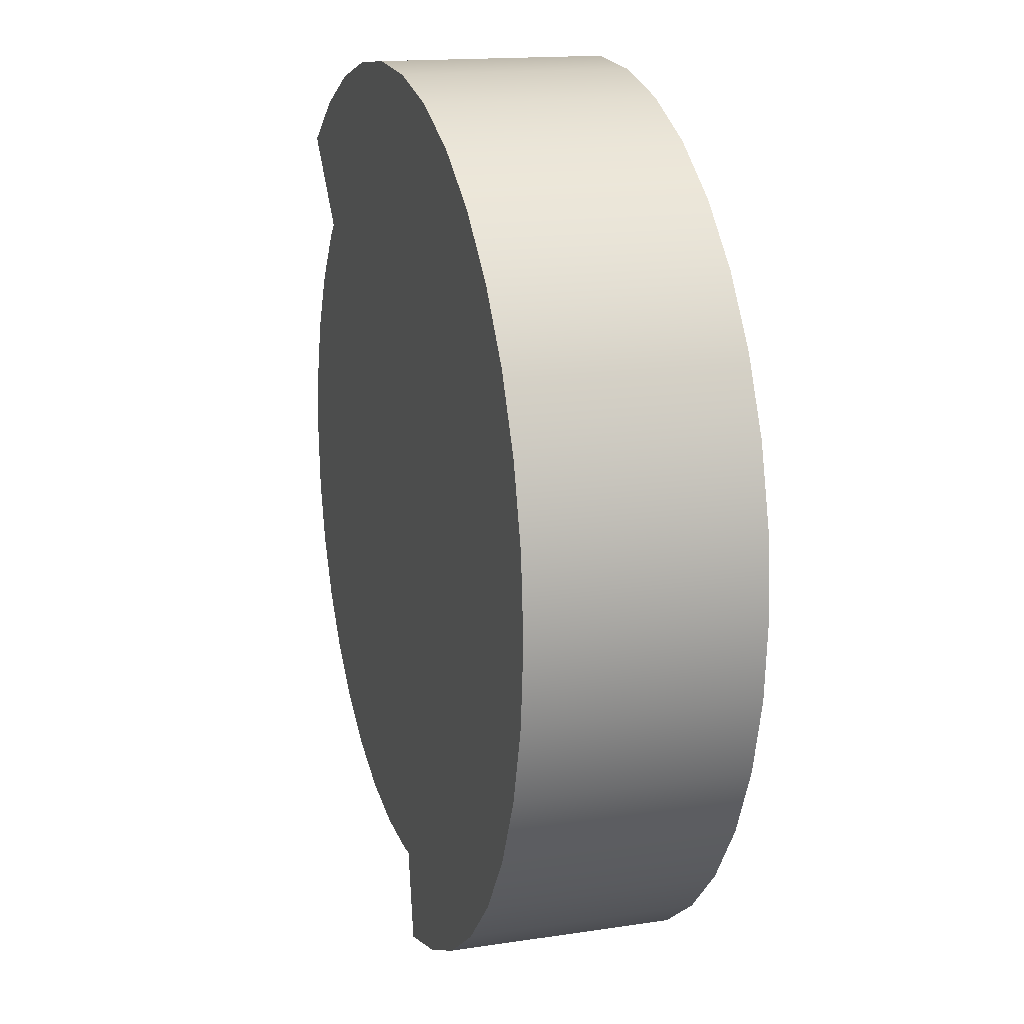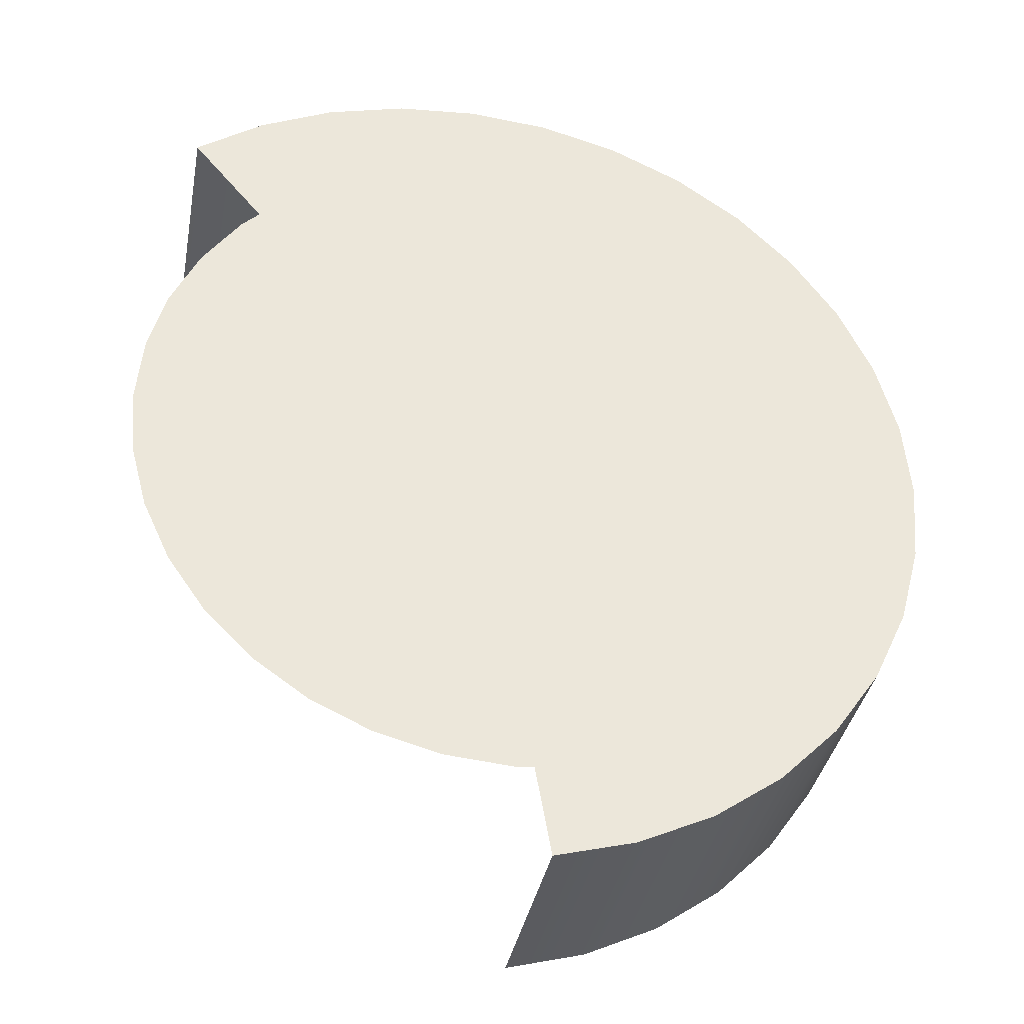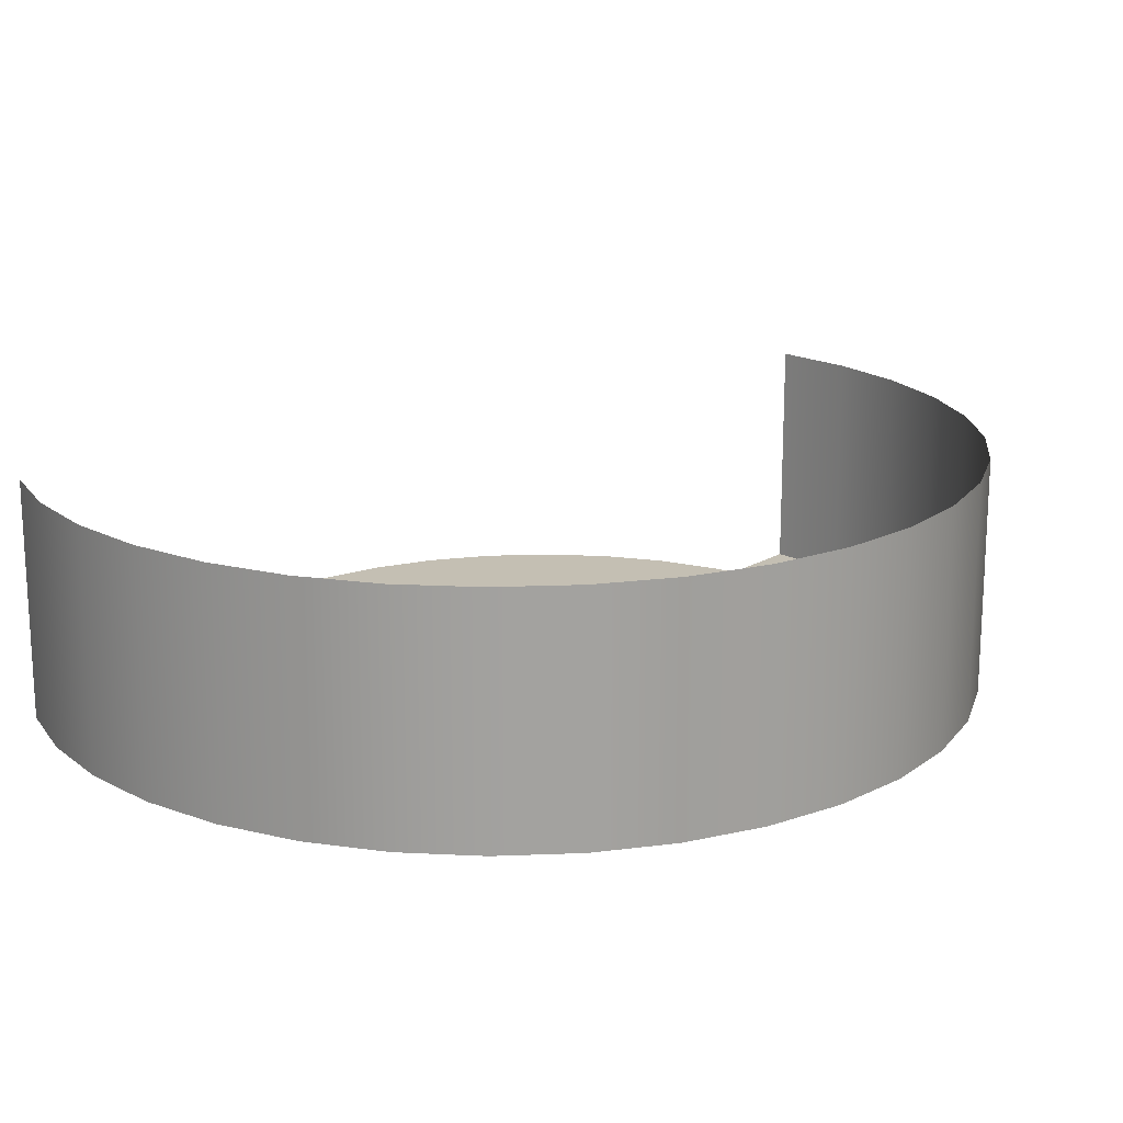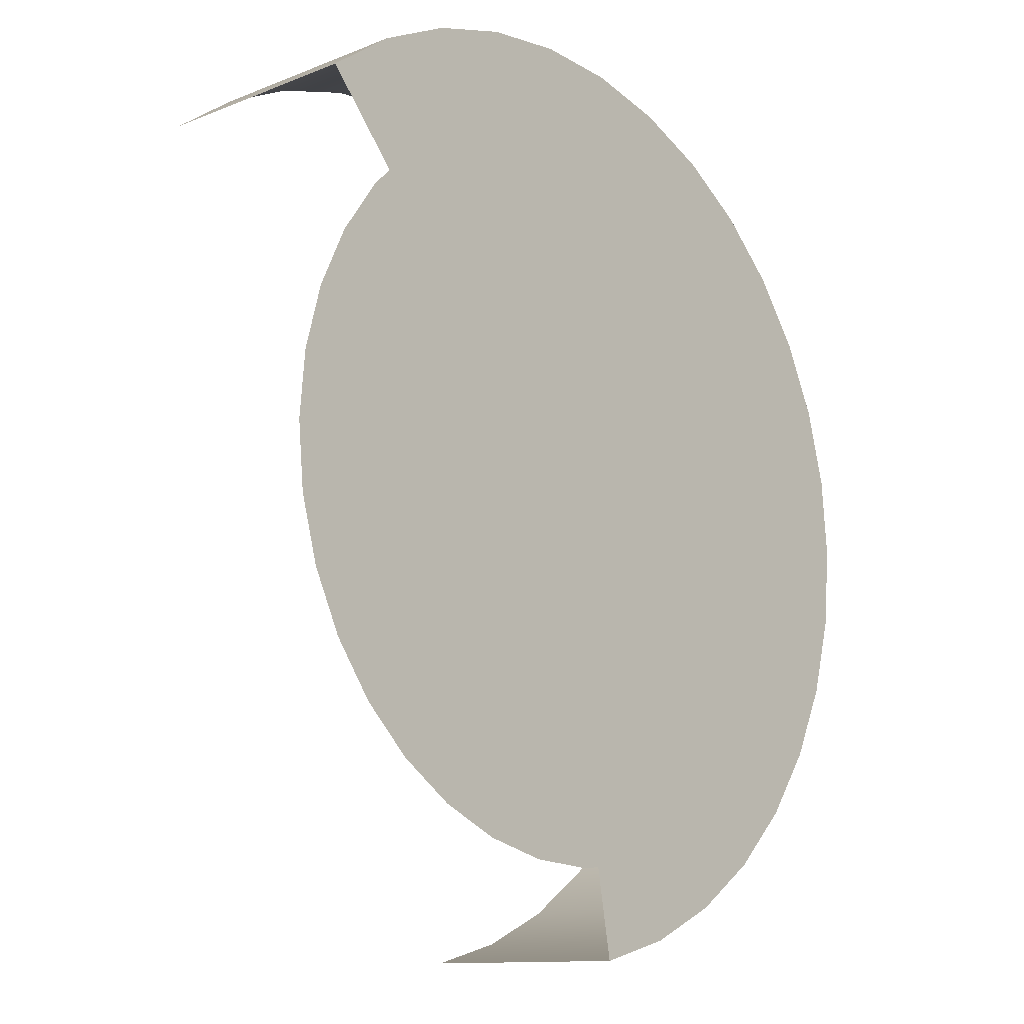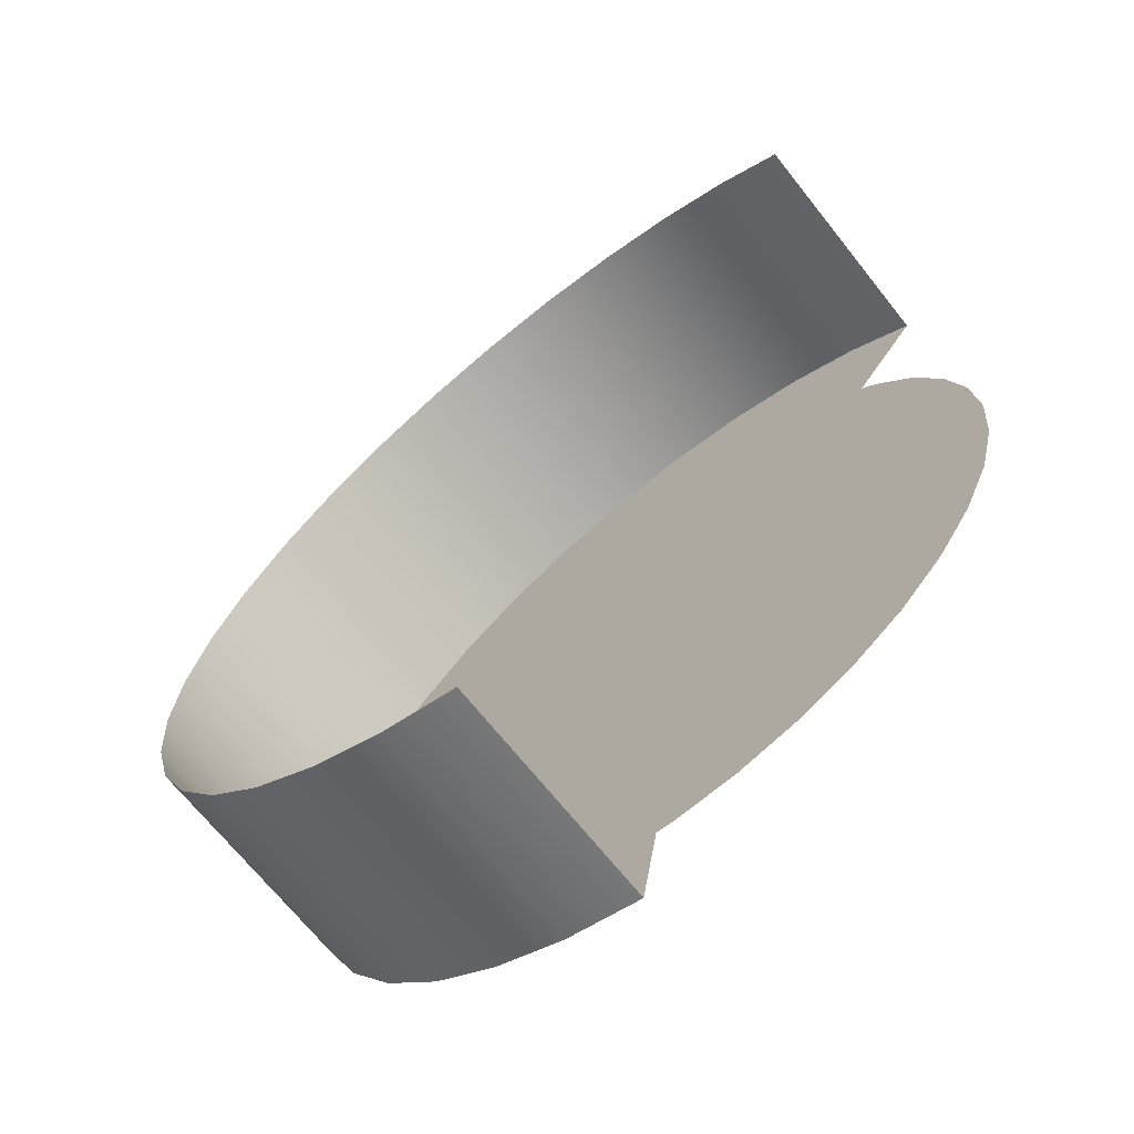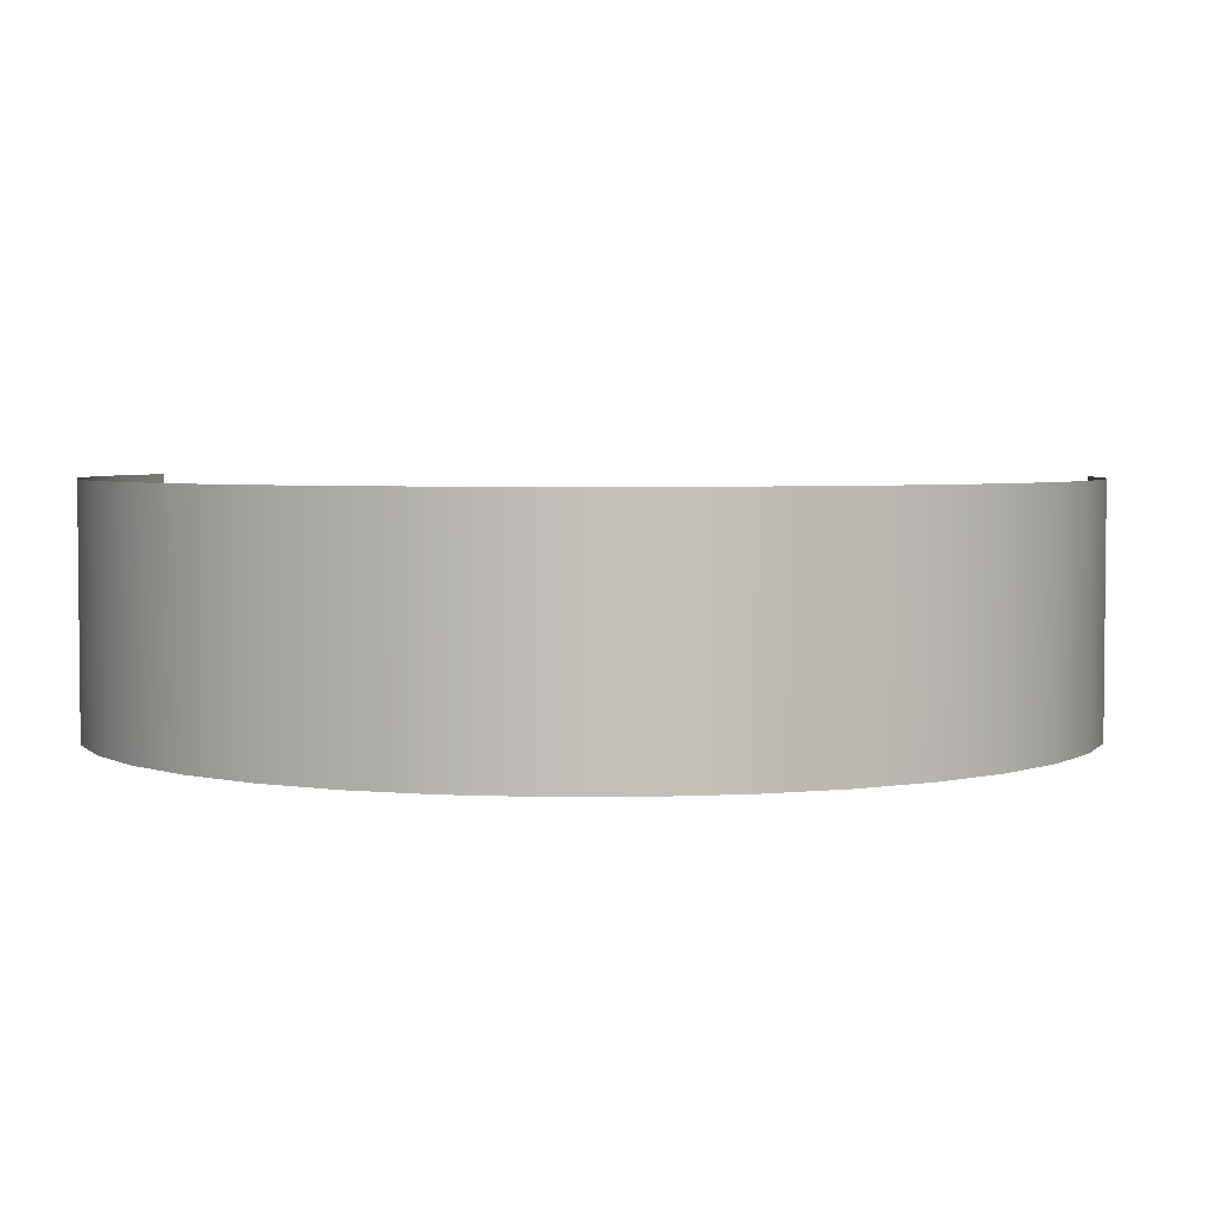
<metadata>
{"format":"obj","ext":"obj","renderer":"f3d","projection":"perspective","resolution":1024,"background":"white","views":[{"elev":15.6,"azim":72.4,"up":"+Z"},{"elev":-36.5,"azim":-10.5,"up":"+Z"},{"elev":17.8,"azim":30.6,"up":"+Y"},{"elev":-12.0,"azim":-46.9,"up":"+Z"},{"elev":-68.7,"azim":-141.6,"up":"+Z"},{"elev":3.7,"azim":74.2,"up":"+Y"}]}
</metadata>
<code>
v 19.89 -49.43 4.159
v 183.2 -49.43 4.159
v 142.3 -49.43 4.159
v 101.5 -49.43 4.159
v 60.71 -49.43 4.159
v 180.7 -49.43 -24.19
v 140.5 -49.43 -17.11
v 100.3 -49.43 -10.02
v 60.09 -49.43 -2.929
v 173.3 -49.43 -51.68
v 135 -49.43 -37.72
v 96.6 -49.43 -23.76
v 58.24 -49.43 -9.802
v 161.3 -49.43 -77.48
v 125.9 -49.43 -57.07
v 90.59 -49.43 -36.66
v 55.24 -49.43 -16.25
v 145 -49.43 -100.8
v 113.7 -49.43 -74.55
v 82.42 -49.43 -48.32
v 51.16 -49.43 -22.08
v 124.8 -49.43 -120.9
v 98.6 -49.43 -89.65
v 72.36 -49.43 -58.38
v 46.12 -49.43 -27.11
v 101.5 -49.43 -137.2
v 81.11 -49.43 -101.9
v 60.71 -49.43 -66.54
v 40.3 -49.43 -31.19
v 75.73 -49.43 -149.3
v 61.77 -49.43 -110.9
v 47.81 -49.43 -72.56
v 33.85 -49.43 -34.2
v 48.24 -49.43 -156.6
v 41.15 -49.43 -116.4
v 34.06 -49.43 -76.24
v 26.97 -49.43 -36.04
v 19.89 -49.43 -159.1
v 19.89 -49.43 -118.3
v 19.89 -49.43 -77.48
v 19.89 -49.43 -36.66
v -8.466 -49.43 -156.6
v -1.378 -49.43 -116.4
v 5.71 -49.43 -76.24
v 12.8 -49.43 -36.04
v -35.96 -49.43 -149.3
v -22 -49.43 -110.9
v -8.035 -49.43 -72.56
v 5.926 -49.43 -34.2
v -61.75 -49.43 -137.2
v -41.34 -49.43 -101.9
v -20.93 -49.43 -66.54
v -0.5228 -49.43 -31.19
v -85.06 -49.43 -120.9
v -58.83 -49.43 -89.65
v -32.59 -49.43 -58.38
v -6.351 -49.43 -27.11
v -105.2 -49.43 -100.8
v -73.92 -49.43 -74.55
v -42.65 -49.43 -48.32
v -11.38 -49.43 -22.08
v -121.5 -49.43 -77.48
v -86.16 -49.43 -57.07
v -50.81 -49.43 -36.66
v -15.46 -49.43 -16.25
v -133.5 -49.43 -51.68
v -95.18 -49.43 -37.72
v -56.83 -49.43 -23.76
v -18.47 -49.43 -9.802
v -140.9 -49.43 -24.19
v -100.7 -49.43 -17.11
v -60.51 -49.43 -10.02
v -20.31 -49.43 -2.929
v -143.4 -49.43 4.159
v -102.6 -49.43 4.159
v -61.75 -49.43 4.159
v -20.93 -49.43 4.159
v -140.9 -49.43 32.51
v -100.7 -49.43 25.42
v -60.51 -49.43 18.34
v -20.31 -49.43 11.25
v -133.5 -49.43 60
v -95.18 -49.43 46.04
v -56.83 -49.43 32.08
v -18.47 -49.43 18.12
v -121.5 -49.43 85.8
v -86.16 -49.43 65.39
v -50.81 -49.43 44.98
v -15.46 -49.43 24.57
v -105.2 -49.43 109.1
v -73.92 -49.43 82.87
v -42.65 -49.43 56.63
v -11.38 -49.43 30.4
v -85.06 -49.43 129.2
v -58.83 -49.43 97.97
v -32.59 -49.43 66.7
v -6.351 -49.43 35.43
v -61.75 -49.43 145.6
v -41.34 -49.43 110.2
v -20.93 -49.43 74.86
v -0.5228 -49.43 39.51
v -35.96 -49.43 157.6
v -22 -49.43 119.2
v -8.035 -49.43 80.87
v 5.926 -49.43 42.52
v -8.466 -49.43 165
v -1.378 -49.43 124.8
v 5.71 -49.43 84.56
v 12.8 -49.43 44.36
v 19.89 -49.43 167.4
v 19.89 -49.43 126.6
v 19.89 -49.43 85.8
v 19.89 -49.43 44.98
v 48.24 -49.43 165
v 41.15 -49.43 124.8
v 34.06 -49.43 84.56
v 26.97 -49.43 44.36
v 75.73 -49.43 157.6
v 61.77 -49.43 119.2
v 47.81 -49.43 80.87
v 33.85 -49.43 42.52
v 101.5 -49.43 145.6
v 81.11 -49.43 110.2
v 60.71 -49.43 74.86
v 40.3 -49.43 39.51
v 124.8 -49.43 129.2
v 98.6 -49.43 97.97
v 72.36 -49.43 66.7
v 46.12 -49.43 35.43
v 145 -49.43 109.1
v 113.7 -49.43 82.87
v 82.42 -49.43 56.63
v 51.16 -49.43 30.4
v 161.3 -49.43 85.8
v 125.9 -49.43 65.39
v 90.59 -49.43 44.98
v 55.24 -49.43 24.57
v 173.3 -49.43 60
v 135 -49.43 46.04
v 96.6 -49.43 32.08
v 58.24 -49.43 18.12
v 180.7 -49.43 32.51
v 140.5 -49.43 25.42
v 100.3 -49.43 18.34
v 60.09 -49.43 11.25
o Disc
f 6 7 3 2
f 7 8 4 3
f 8 9 5 4
f 9 1 5
f 10 11 7 6
f 11 12 8 7
f 12 13 9 8
f 13 1 9
f 14 15 11 10
f 15 16 12 11
f 16 17 13 12
f 17 1 13
f 18 19 15 14
f 19 20 16 15
f 20 21 17 16
f 21 1 17
f 22 23 19 18
f 23 24 20 19
f 24 25 21 20
f 25 1 21
f 26 27 23 22
f 27 28 24 23
f 28 29 25 24
f 29 1 25
f 30 31 27 26
f 31 32 28 27
f 32 33 29 28
f 33 1 29
f 34 35 31 30
f 35 36 32 31
f 36 37 33 32
f 37 1 33
f 38 39 35 34
f 39 40 36 35
f 40 41 37 36
f 41 1 37
f 42 43 39 38
f 43 44 40 39
f 44 45 41 40
f 45 1 41
f 46 47 43 42
f 47 48 44 43
f 48 49 45 44
f 49 1 45
f 50 51 47 46
f 51 52 48 47
f 52 53 49 48
f 53 1 49
f 54 55 51 50
f 55 56 52 51
f 56 57 53 52
f 57 1 53
f 58 59 55 54
f 59 60 56 55
f 60 61 57 56
f 61 1 57
f 62 63 59 58
f 63 64 60 59
f 64 65 61 60
f 65 1 61
f 66 67 63 62
f 67 68 64 63
f 68 69 65 64
f 69 1 65
f 70 71 67 66
f 71 72 68 67
f 72 73 69 68
f 73 1 69
f 74 75 71 70
f 75 76 72 71
f 76 77 73 72
f 77 1 73
f 78 79 75 74
f 79 80 76 75
f 80 81 77 76
f 81 1 77
f 82 83 79 78
f 83 84 80 79
f 84 85 81 80
f 85 1 81
f 86 87 83 82
f 87 88 84 83
f 88 89 85 84
f 89 1 85
f 90 91 87 86
f 91 92 88 87
f 92 93 89 88
f 93 1 89
f 94 95 91 90
f 95 96 92 91
f 96 97 93 92
f 97 1 93
f 98 99 95 94
f 99 100 96 95
f 100 101 97 96
f 101 1 97
f 102 103 99 98
f 103 104 100 99
f 104 105 101 100
f 105 1 101
f 106 107 103 102
f 107 108 104 103
f 108 109 105 104
f 109 1 105
f 110 111 107 106
f 111 112 108 107
f 112 113 109 108
f 113 1 109
f 114 115 111 110
f 115 116 112 111
f 116 117 113 112
f 117 1 113
f 118 119 115 114
f 119 120 116 115
f 120 121 117 116
f 121 1 117
f 122 123 119 118
f 123 124 120 119
f 124 125 121 120
f 125 1 121
f 126 127 123 122
f 127 128 124 123
f 128 129 125 124
f 129 1 125
f 130 131 127 126
f 131 132 128 127
f 132 133 129 128
f 133 1 129
f 134 135 131 130
f 135 136 132 131
f 136 137 133 132
f 137 1 133
f 138 139 135 134
f 139 140 136 135
f 140 141 137 136
f 141 1 137
f 142 143 139 138
f 143 144 140 139
f 144 145 141 140
f 145 1 141
f 2 3 143 142
f 3 4 144 143
f 4 5 145 144
f 5 1 145
v 147.9 -50 0
v 200 -50 0
v 200 50 0
v 147.9 50 0
v 145.6 -50 -25.68
v 197 -50 -34.73
v 197 50 -34.73
v 145.6 50 -25.68
v 139 -50 -50.58
v 187.9 -50 -68.4
v 187.9 50 -68.4
v 139 50 -50.58
v 128.1 -50 -73.95
v 173.2 -50 -100
v 173.2 50 -100
v 128.1 50 -73.95
v 113.3 -50 -95.06
v 153.2 -50 -128.6
v 153.2 50 -128.6
v 113.3 50 -95.06
v 95.06 -50 -113.3
v 128.6 -50 -153.2
v 128.6 50 -153.2
v 95.06 50 -113.3
v 73.95 -50 -128.1
v 100 -50 -173.2
v 100 50 -173.2
v 73.95 50 -128.1
v 50.58 -50 -139
v 68.4 -50 -187.9
v 68.4 50 -187.9
v 50.58 50 -139
v 25.68 -50 -145.6
v 34.73 -50 -197
v 34.73 50 -197
v 25.68 50 -145.6
v 1e-14 -50 -147.9
v 1e-14 -50 -200
v 1e-14 50 -200
v 1e-14 50 -147.9
v -25.68 -50 -145.6
v -34.73 -50 -197
v -34.73 50 -197
v -25.68 50 -145.6
v -50.58 -50 -139
v -68.4 -50 -187.9
v -68.4 50 -187.9
v -50.58 50 -139
v -73.95 -50 -128.1
v -100 -50 -173.2
v -100 50 -173.2
v -73.95 50 -128.1
v -95.06 -50 -113.3
v -128.6 -50 -153.2
v -128.6 50 -153.2
v -95.06 50 -113.3
v -113.3 -50 -95.06
v -153.2 -50 -128.6
v -153.2 50 -128.6
v -113.3 50 -95.06
v -128.1 -50 -73.95
v -173.2 -50 -100
v -173.2 50 -100
v -128.1 50 -73.95
v -139 -50 -50.58
v -187.9 -50 -68.4
v -187.9 50 -68.4
v -139 50 -50.58
v -145.6 -50 -25.68
v -197 -50 -34.73
v -197 50 -34.73
v -145.6 50 -25.68
v -147.9 -50 -2e-14
v -200 -50 -2e-14
v -200 50 -2e-14
v -147.9 50 -2e-14
v -145.6 -50 25.68
v -197 -50 34.73
v -197 50 34.73
v -145.6 50 25.68
v -139 -50 50.58
v -187.9 -50 68.4
v -187.9 50 68.4
v -139 50 50.58
v -128.1 -50 73.95
v -173.2 -50 100
v -173.2 50 100
v -128.1 50 73.95
v -113.3 -50 95.06
v -153.2 -50 128.6
v -153.2 50 128.6
v -113.3 50 95.06
v -95.06 -50 113.3
v -128.6 -50 153.2
v -128.6 50 153.2
v -95.06 50 113.3
v -73.95 -50 128.1
v -100 -50 173.2
v -100 50 173.2
v -73.95 50 128.1
v -50.58 -50 139
v -68.4 -50 187.9
v -68.4 50 187.9
v -50.58 50 139
v -25.68 -50 145.6
v -34.73 -50 197
v -34.73 50 197
v -25.68 50 145.6
v -3e-14 -50 147.9
v -4e-14 -50 200
v -4e-14 50 200
v -3e-14 50 147.9
v 25.68 -50 145.6
v 34.73 -50 197
v 34.73 50 197
v 25.68 50 145.6
v 50.58 -50 139
v 68.4 -50 187.9
v 68.4 50 187.9
v 50.58 50 139
v 73.95 -50 128.1
v 100 -50 173.2
v 100 50 173.2
v 73.95 50 128.1
v 95.06 -50 113.3
v 128.6 -50 153.2
v 128.6 50 153.2
v 95.06 50 113.3
v 113.3 -50 95.06
v 153.2 -50 128.6
v 153.2 50 128.6
v 113.3 50 95.06
v 128.1 -50 73.95
v 173.2 -50 100
v 173.2 50 100
v 128.1 50 73.95
v 139 -50 50.58
v 187.9 -50 68.4
v 187.9 50 68.4
v 139 50 50.58
v 145.6 -50 25.68
v 197 -50 34.73
v 197 50 34.73
v 145.6 50 25.68
o Tube
f 150 151 147 146
f 151 152 148 147
f 243 244 240 239
f 270 271 267 266
f 154 155 151 150
f 155 156 152 151
f 271 272 268 267
f 246 247 243 242
f 158 159 155 154
f 159 160 156 155
f 247 248 244 243
f 274 275 271 270
f 162 163 159 158
f 163 164 160 159
f 275 276 272 271
f 250 251 247 246
f 166 167 163 162
f 167 168 164 163
f 251 252 248 247
f 278 279 275 274
f 170 171 167 166
f 171 172 168 167
f 279 280 276 275
f 254 255 251 250
f 174 175 171 170
f 175 176 172 171
f 255 256 252 251
f 282 283 279 278
f 178 179 175 174
f 179 180 176 175
f 283 284 280 279
f 258 259 255 254
f 147 148 288 287
f 259 260 256 255
f 286 287 283 282
f 146 147 287 286
f 287 288 284 283
f 266 267 263 262
f 267 268 264 263
f 262 263 259 258
f 242 243 239 238
f 263 264 260 259

</code>
